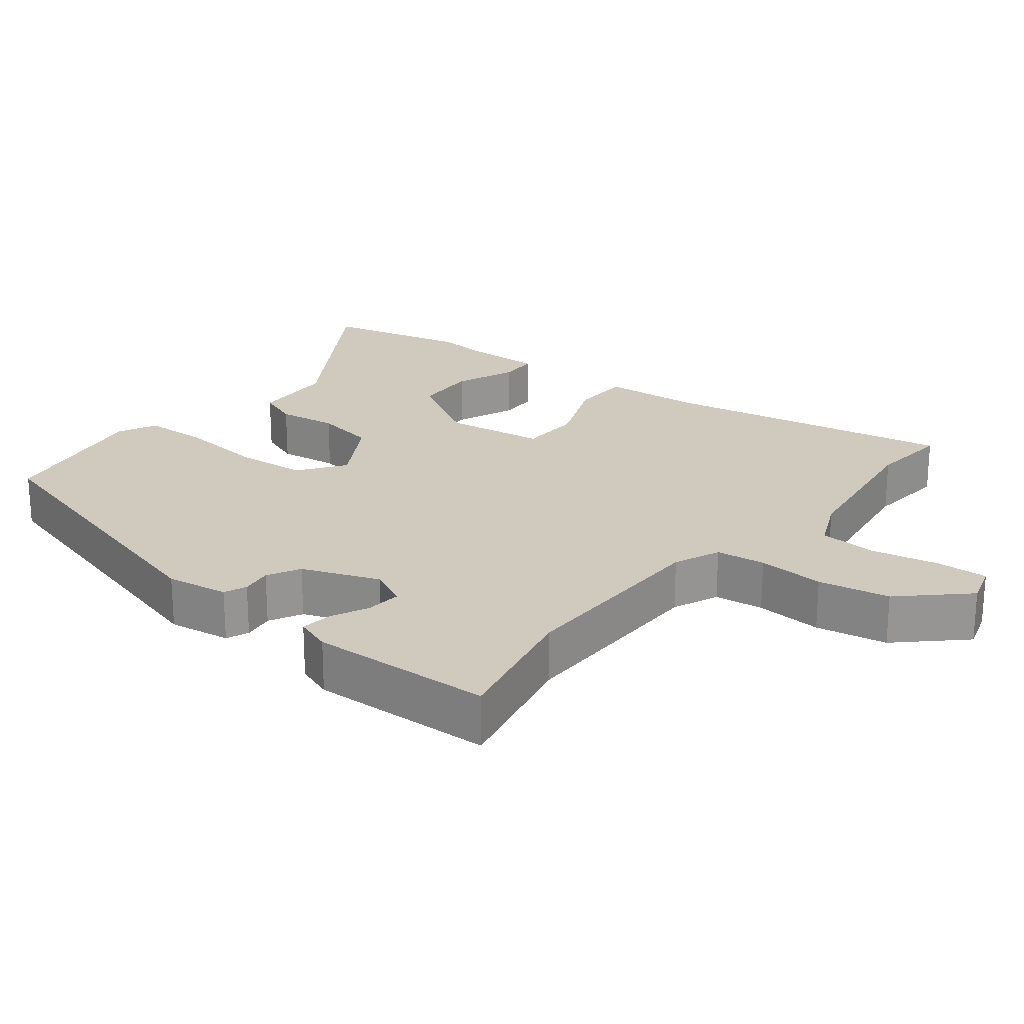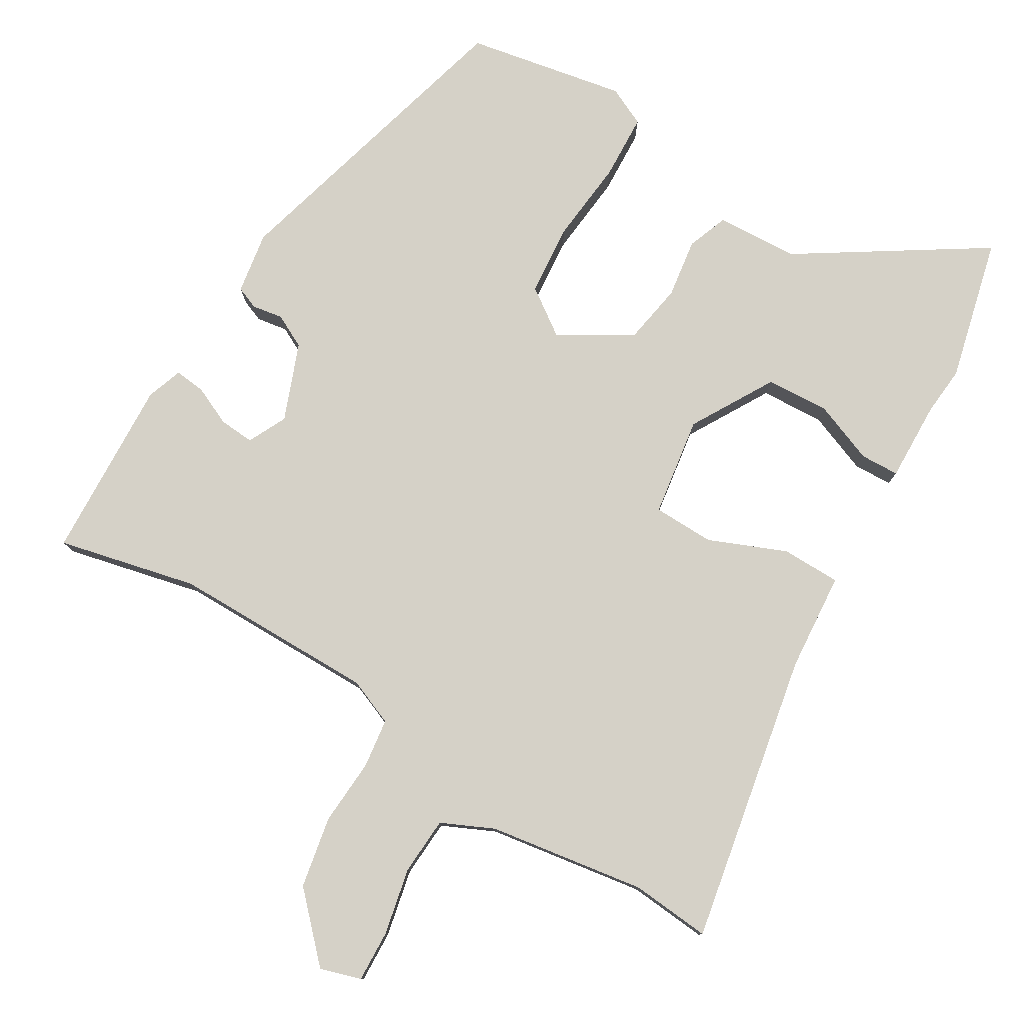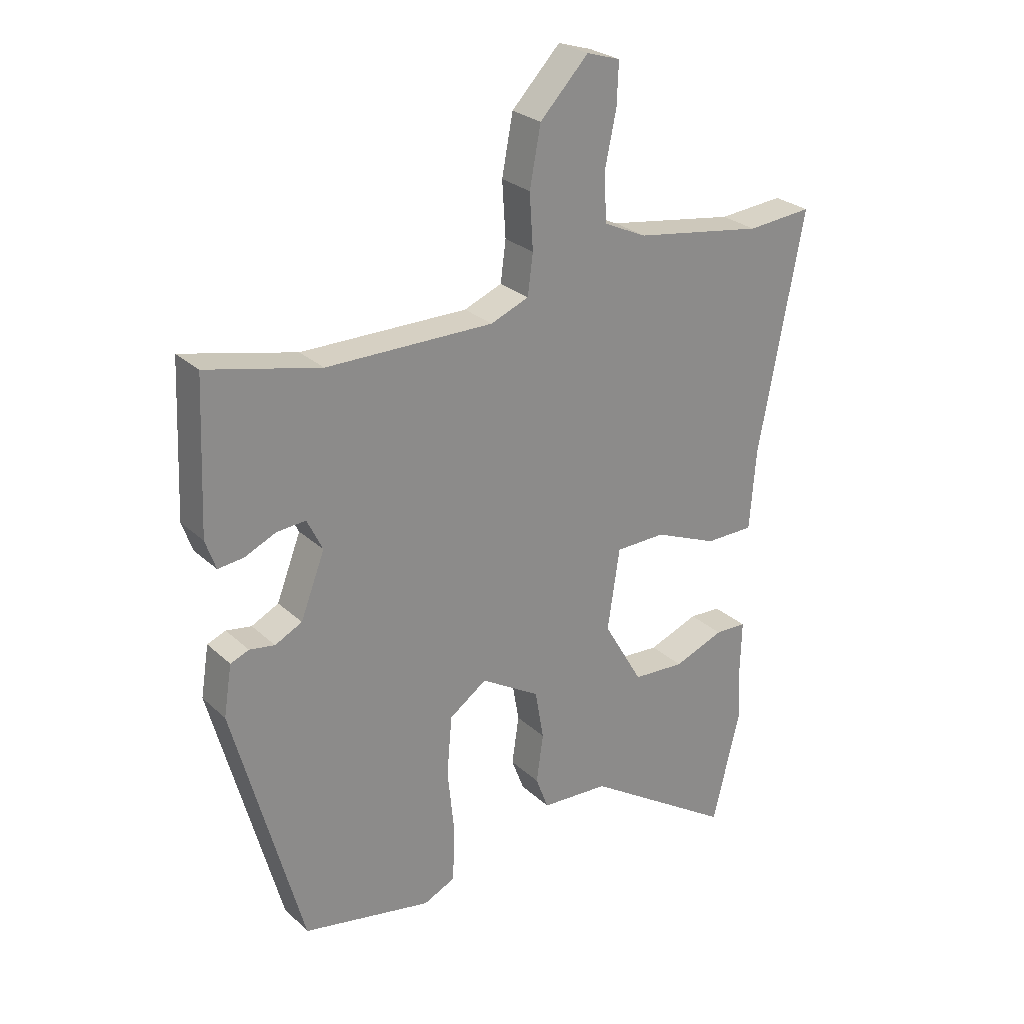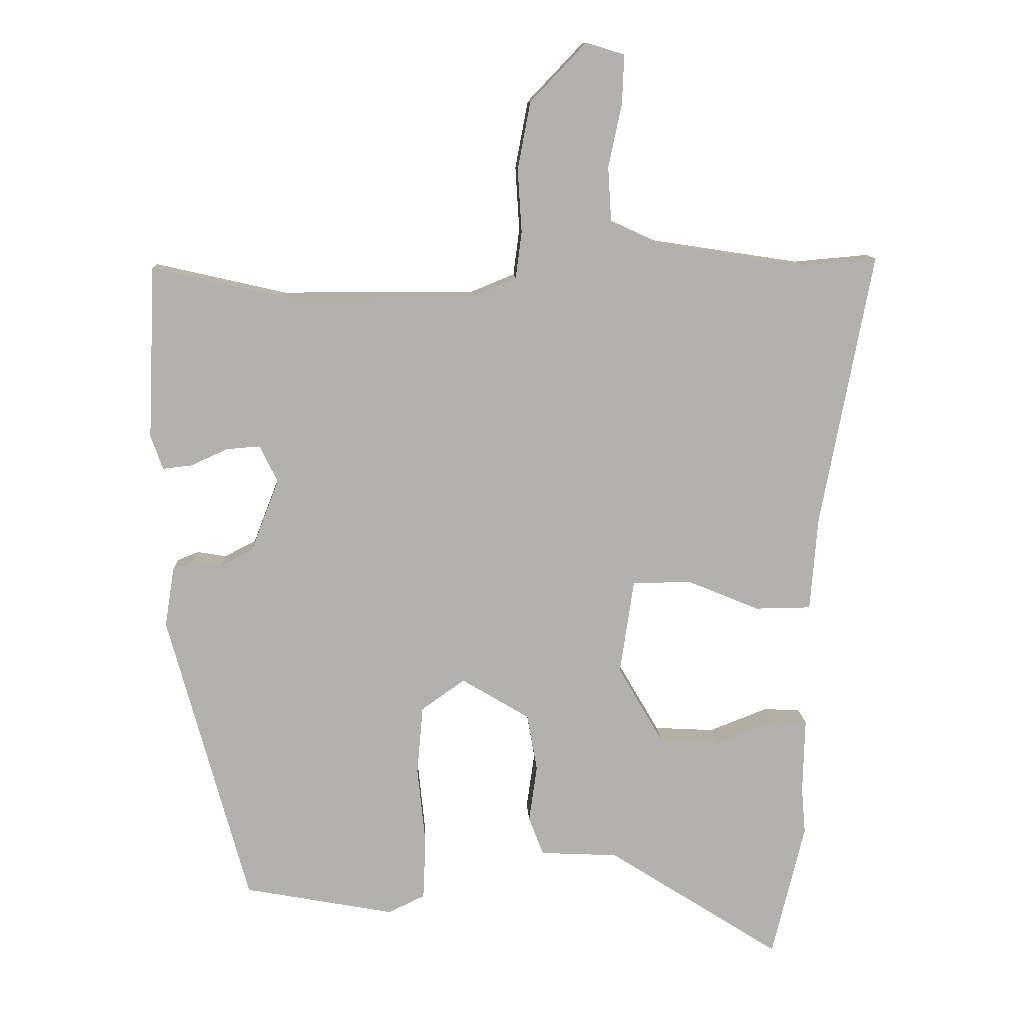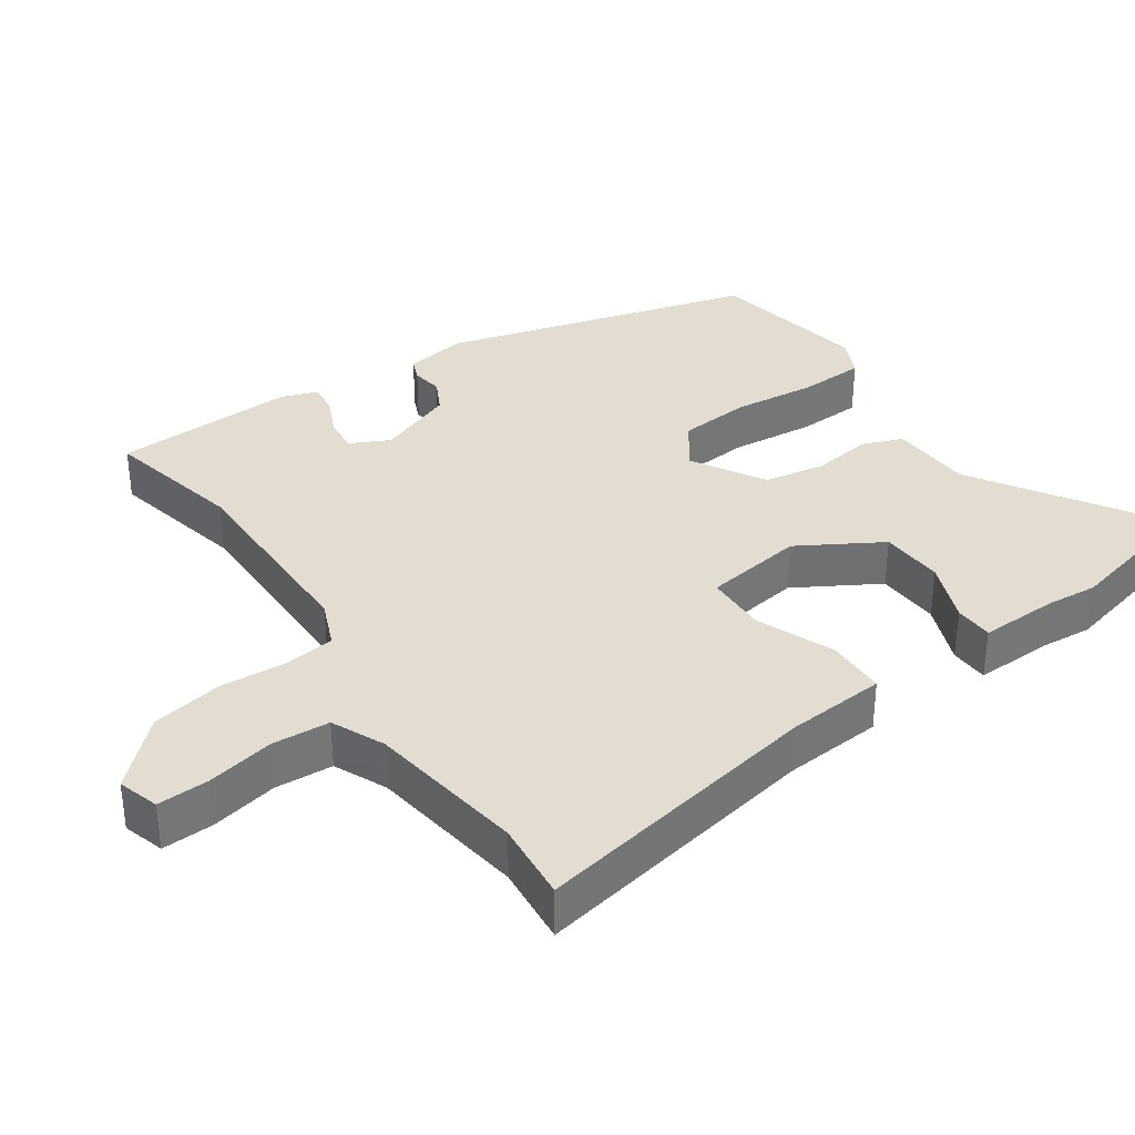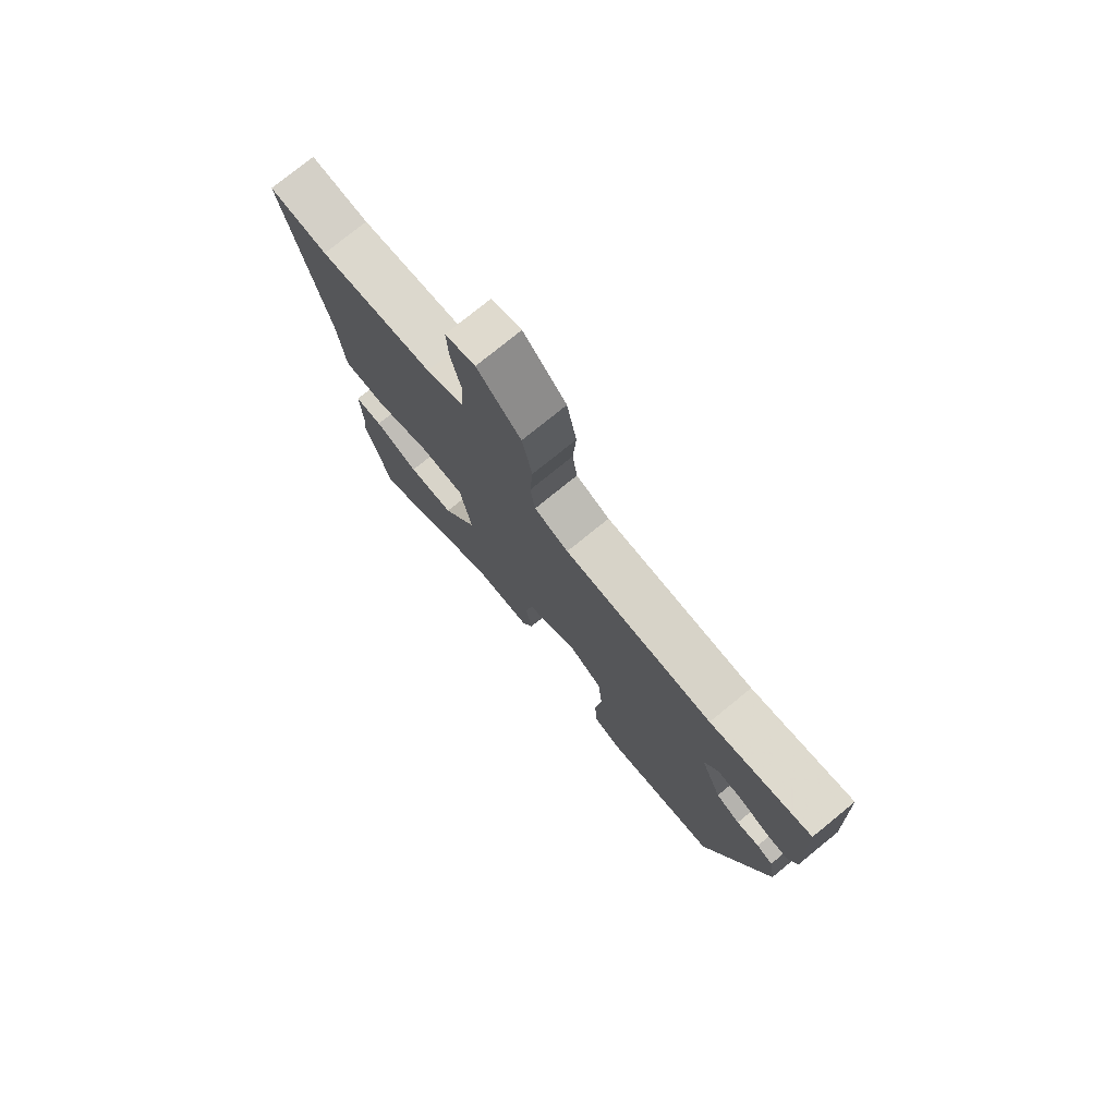
<metadata>
{"format":"obj","ext":"obj","renderer":"f3d","projection":"perspective","resolution":1024,"background":"white","views":[{"elev":22.9,"azim":-51.3,"up":"+Y"},{"elev":78.9,"azim":30.8,"up":"+Y"},{"elev":26.5,"azim":-35.5,"up":"+Z"},{"elev":11.0,"azim":-2.8,"up":"+Z"},{"elev":35.3,"azim":55.7,"up":"+Y"},{"elev":77.1,"azim":-129.1,"up":"+Z"}]}
</metadata>
<code>
v 0.495 0.07 0.5
v 0.608 0.07 0.51
v 0.53 0.07 0.098
v 0.519 0.07 -0.042
v 0.435 0.07 -0.043
v 0.326 0.07 0.002
v 0.239 0.07 0
v 0.218 0.07 -0.141
v 0.286 0.07 -0.258
v 0.376 0.07 -0.263
v 0.463 0.07 -0.229
v 0.518 0.07 -0.231
v 0.515 0.07 -0.344
v 0.521 0.07 -0.414
v 0.472 0.07 -0.616
v 0.213 0.07 -0.45
v 0.096 0.07 -0.444
v 0.074 0.07 -0.386
v 0.086 0.07 -0.302
v 0.071 0.07 -0.216
v -0.031 0.07 -0.155
v -0.096 0.07 -0.201
v -0.105 0.07 -0.303
v -0.093 0.07 -0.421
v -0.097 0.07 -0.514
v -0.152 0.07 -0.54
v -0.377 0.07 -0.498
v -0.497 0.07 -0.058
v -0.483 0.07 0.03
v -0.451 0.07 0.043
v -0.407 0.07 0.036
v -0.36 0.07 0.06
v -0.318 0.07 0.169
v -0.345 0.07 0.224
v -0.395 0.07 0.22
v -0.45 0.07 0.195
v -0.494 0.07 0.19
v -0.512 0.07 0.241
v -0.501 0.07 0.5
v -0.304 0.07 0.455
v -0.014 0.07 0.455
v 0.052 0.07 0.482
v 0.061 0.07 0.552
v 0.055 0.07 0.647
v 0.074 0.07 0.748
v 0.158 0.07 0.836
v 0.216 0.07 0.818
v 0.213 0.07 0.745
v 0.193 0.07 0.65
v 0.198 0.07 0.568
v 0.272 0.07 0.534
v 0.495 0 0.5
v 0.608 0 0.51
v 0.53 0 0.098
v 0.519 0 -0.042
v 0.435 0 -0.043
v 0.326 0 0.002
v 0.239 0 0
v 0.218 0 -0.141
v 0.286 0 -0.258
v 0.376 0 -0.263
v 0.463 0 -0.229
v 0.518 0 -0.231
v 0.515 0 -0.344
v 0.521 0 -0.414
v 0.472 0 -0.616
v 0.213 0 -0.45
v 0.096 0 -0.444
v 0.074 0 -0.386
v 0.086 0 -0.302
v 0.071 0 -0.216
v -0.031 0 -0.155
v -0.096 0 -0.201
v -0.105 0 -0.303
v -0.093 0 -0.421
v -0.097 0 -0.514
v -0.152 0 -0.54
v -0.377 0 -0.498
v -0.497 0 -0.058
v -0.483 0 0.03
v -0.451 0 0.043
v -0.407 0 0.036
v -0.36 0 0.06
v -0.318 0 0.169
v -0.345 0 0.224
v -0.395 0 0.22
v -0.45 0 0.195
v -0.494 0 0.19
v -0.512 0 0.241
v -0.501 0 0.5
v -0.304 0 0.455
v -0.014 0 0.455
v 0.052 0 0.482
v 0.061 0 0.552
v 0.055 0 0.647
v 0.074 0 0.748
v 0.158 0 0.836
v 0.216 0 0.818
v 0.213 0 0.745
v 0.193 0 0.65
v 0.198 0 0.568
v 0.272 0 0.534
f 47 48 49
f 46 47 49
f 45 46 49
f 44 45 49
f 43 44 49
f 42 43 49 50
f 38 39 40
f 37 38 40
f 36 37 40
f 35 36 40
f 34 35 40 41
f 33 34 41 42
f 29 30 31
f 28 29 31
f 27 28 31
f 26 27 31
f 25 26 31
f 24 25 31
f 23 24 31
f 22 23 31 32
f 42 50 51
f 33 42 51
f 32 33 51
f 22 32 51
f 21 22 51
f 16 17 18 19
f 16 19 20
f 15 16 20
f 14 15 20
f 13 14 20
f 10 11 12 13
f 3 4 5 6
f 3 6 7
f 2 3 7
f 1 2 7
f 51 1 7
f 21 51 7 8
f 20 21 8 9
f 13 20 9
f 9 10 13
f 100 99 98
f 100 98 97
f 100 97 96
f 100 96 95
f 100 95 94
f 101 100 94 93
f 91 90 89
f 91 89 88
f 91 88 87
f 91 87 86
f 92 91 86 85
f 93 92 85 84
f 82 81 80
f 82 80 79
f 82 79 78
f 82 78 77
f 82 77 76
f 82 76 75
f 82 75 74
f 83 82 74 73
f 102 101 93
f 102 93 84
f 102 84 83
f 102 83 73
f 102 73 72
f 70 69 68 67
f 71 70 67
f 71 67 66
f 71 66 65
f 71 65 64
f 64 63 62 61
f 57 56 55 54
f 58 57 54
f 58 54 53
f 58 53 52
f 58 52 102
f 59 58 102 72
f 60 59 72 71
f 60 71 64
f 64 61 60
f 1 52 53 2
f 2 53 54 3
f 3 54 55 4
f 4 55 56 5
f 5 56 57 6
f 6 57 58 7
f 7 58 59 8
f 8 59 60 9
f 9 60 61 10
f 10 61 62 11
f 11 62 63 12
f 12 63 64 13
f 13 64 65 14
f 14 65 66 15
f 15 66 67 16
f 16 67 68 17
f 17 68 69 18
f 18 69 70 19
f 19 70 71 20
f 20 71 72 21
f 21 72 73 22
f 22 73 74 23
f 23 74 75 24
f 24 75 76 25
f 25 76 77 26
f 26 77 78 27
f 27 78 79 28
f 28 79 80 29
f 29 80 81 30
f 30 81 82 31
f 31 82 83 32
f 32 83 84 33
f 33 84 85 34
f 34 85 86 35
f 35 86 87 36
f 36 87 88 37
f 37 88 89 38
f 38 89 90 39
f 39 90 91 40
f 40 91 92 41
f 41 92 93 42
f 42 93 94 43
f 43 94 95 44
f 44 95 96 45
f 45 96 97 46
f 46 97 98 47
f 47 98 99 48
f 48 99 100 49
f 49 100 101 50
f 50 101 102 51
f 51 102 52 1

</code>
